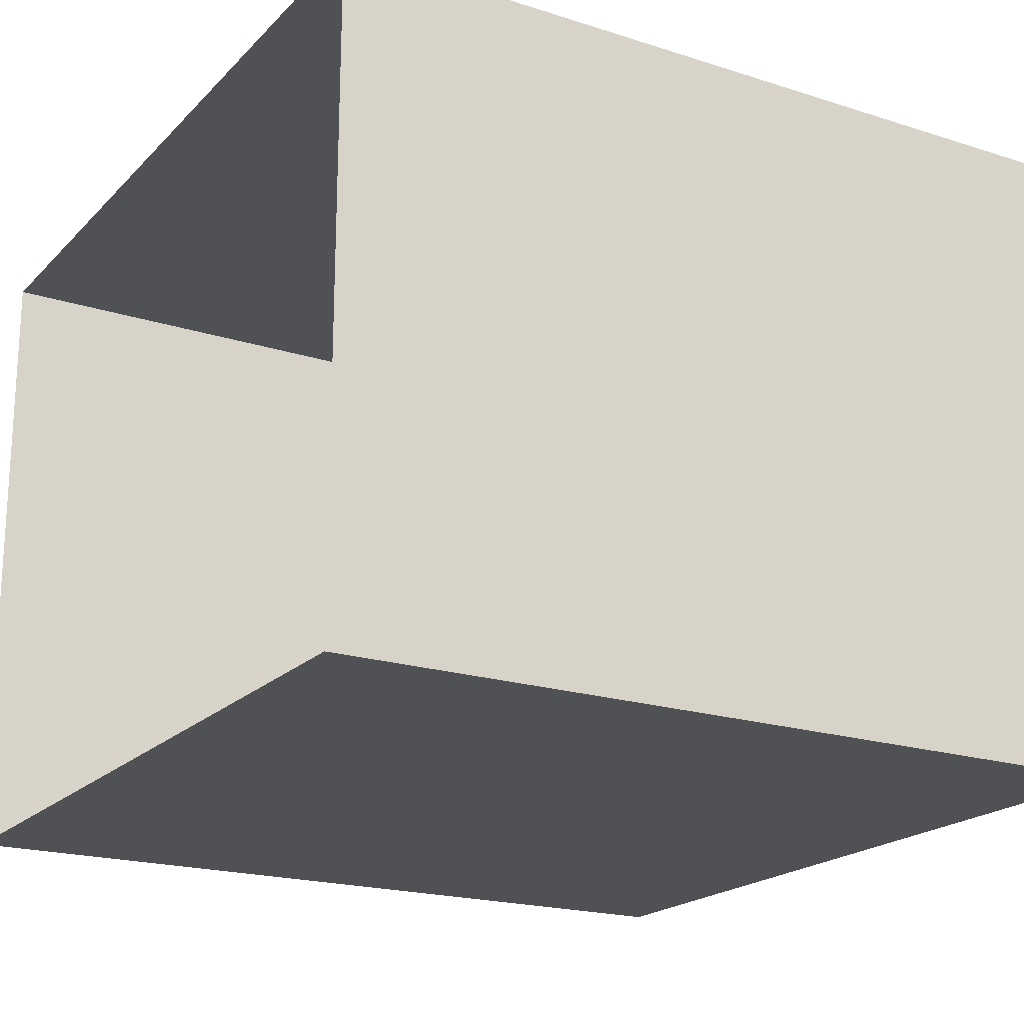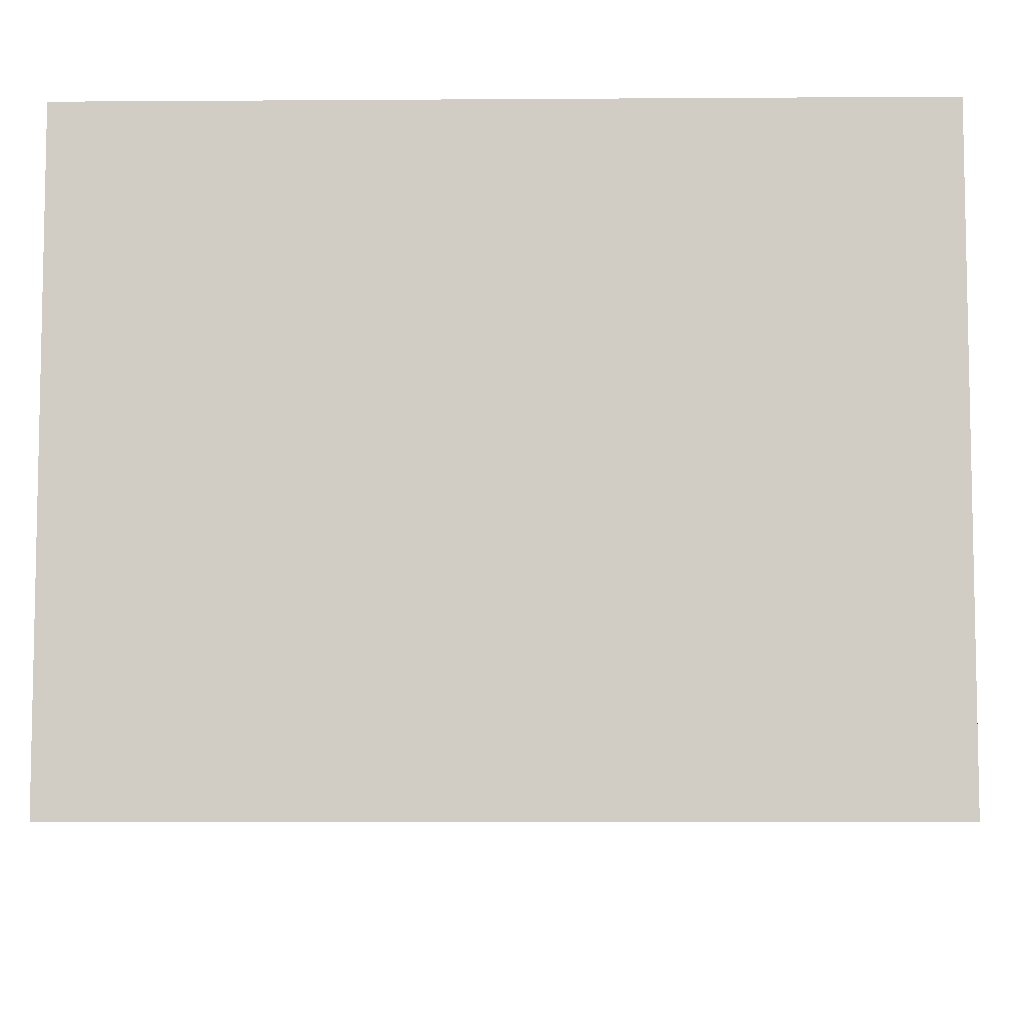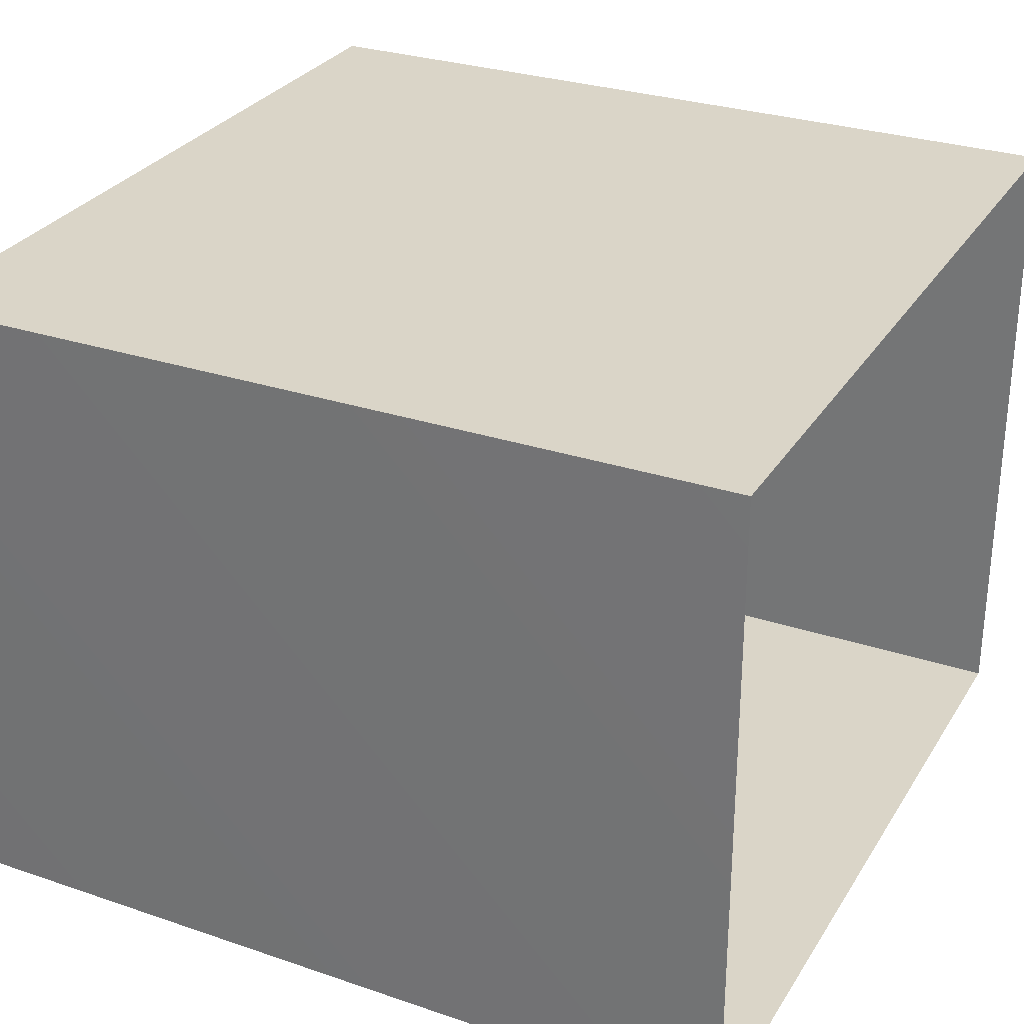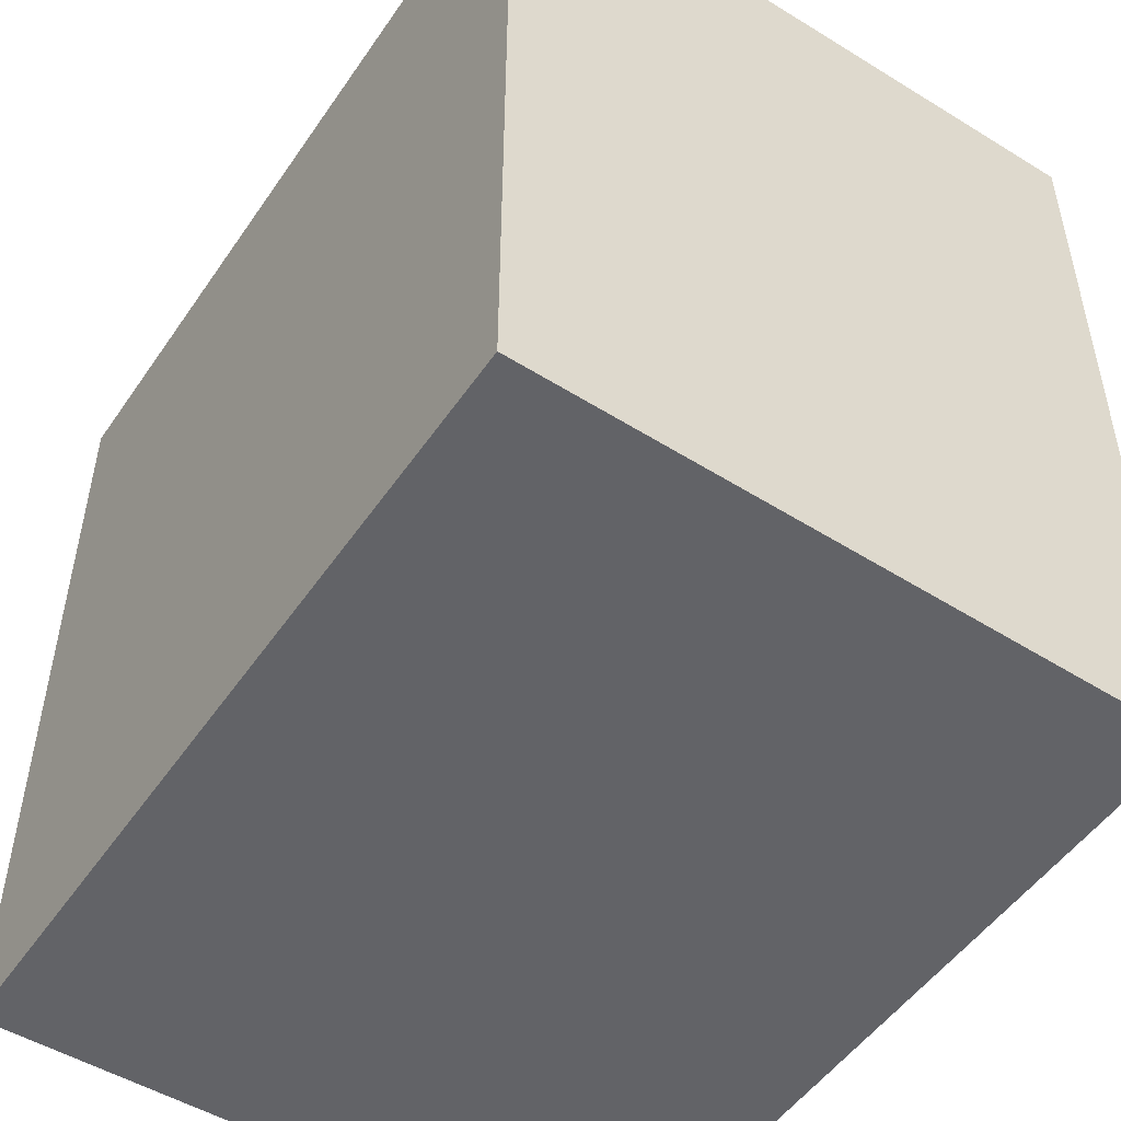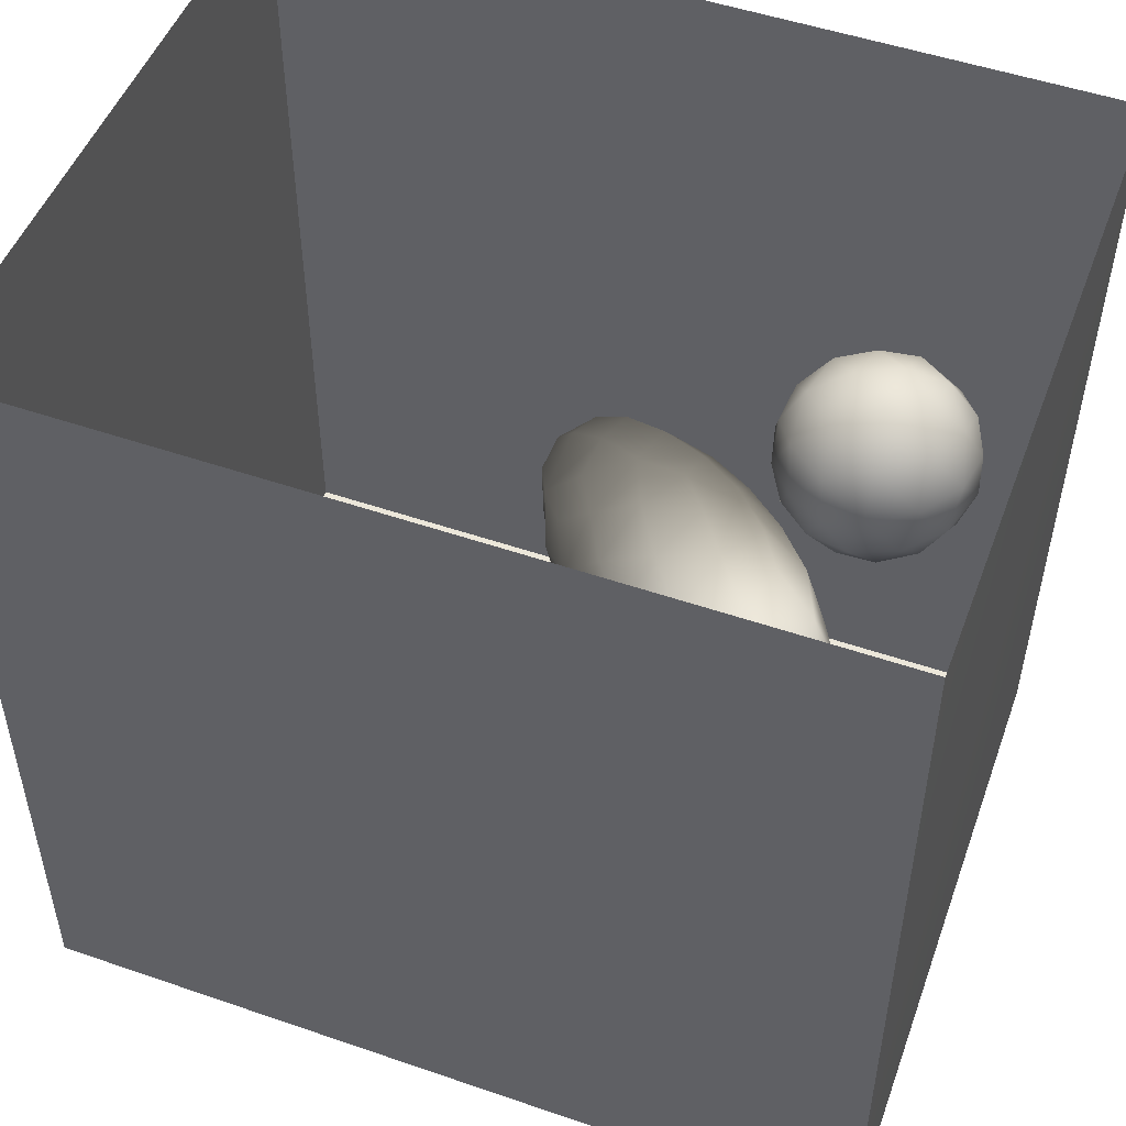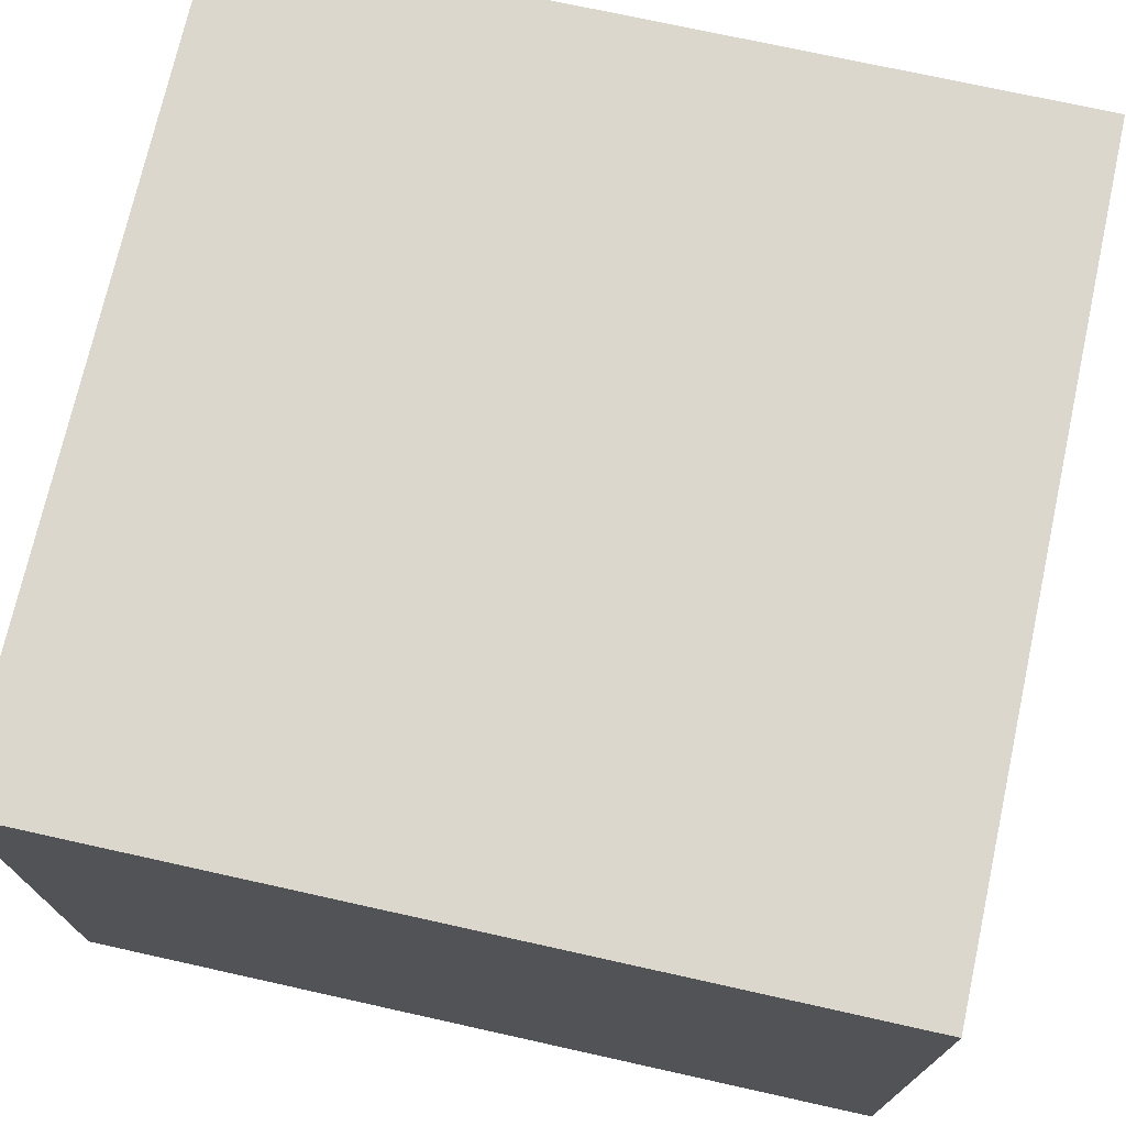
<metadata>
{"format":"obj","ext":"obj","renderer":"f3d","projection":"perspective","resolution":1024,"background":"white","views":[{"elev":-20.1,"azim":59.6,"up":"+Y"},{"elev":-7.2,"azim":91.1,"up":"+Y"},{"elev":29.3,"azim":-63.8,"up":"+Y"},{"elev":-51.0,"azim":-123.4,"up":"+Z"},{"elev":50.3,"azim":-159.3,"up":"+Z"},{"elev":73.0,"azim":102.5,"up":"+Y"}]}
</metadata>
<code>
v 0.07963 0.4962 0.05751
v 0.1053 0.5811 0.01836
v 0.09386 0.5541 0.1103
v 0.06244 0.5122 -0.02254
v 0.06108 0.5847 -0.0617
v 0.08522 0.6705 -0.01173
v 0.02502 0.4858 0.1368
v 0.1008 0.6386 0.08943
v -0.001103 0.4504 0.02316
v -0.01995 0.5106 -0.07956
v -0.06426 0.4483 0.1032
v 0.0431 0.5921 0.1847
v -0.1087 0.4526 -0.006309
v -0.0605 0.5141 0.1973
v -0.006779 0.6411 -0.1226
v 0.05821 0.7312 0.1264
v -0.1628 0.4684 0.1222
v -0.1267 0.5356 -0.1175
v -0.1629 0.555 0.2311
v 0.03674 0.7598 -0.04121
v -0.04153 0.6334 0.2415
v -0.1326 0.651 -0.1711
v -0.0499 0.7569 -0.1363
v -0.03043 0.8578 -0.04986
v 0.01943 0.8268 0.05318
v -0.03334 0.7454 0.2288
v -0.007141 0.8229 0.1533
v -0.09136 0.84 0.2315
v -0.146 0.6968 0.281
v -0.242 0.5806 -0.1361
v -0.266 0.5141 0.1417
v -0.2373 0.4883 -0.0124
v -0.1139 0.8563 -0.1385
v -0.05557 0.9145 0.09554
v -0.3294 0.5553 -0.05914
v -0.2529 0.6987 -0.1893
v -0.1504 0.7569 -0.1826
v -0.2709 0.6034 0.2416
v -0.3371 0.5307 0.04596
v -0.1033 0.9474 -0.04075
v -0.2275 0.822 -0.1948
v -0.2657 0.7132 0.2906
v -0.14 1.002 0.07801
v -0.4318 0.602 -0.001279
v -0.3601 0.6413 -0.1354
v -0.1483 0.9421 0.2038
v -0.3734 0.6701 0.2451
v -0.1997 0.8211 0.2881
v -0.3744 0.5797 0.1485
v -0.1944 0.9378 -0.1414
v -0.3708 0.7831 -0.1932
v -0.1939 1.027 -0.04208
v -0.476 0.6631 0.151
v -0.4674 0.6975 -0.1078
v -0.2312 1.032 0.1742
v -0.274 0.9379 0.2728
v -0.3356 0.8024 0.2992
v -0.2954 0.9038 -0.1908
v -0.2255 1.069 0.05829
v -0.2927 1.01 -0.1401
v -0.5468 0.7059 0.008879
v -0.4617 0.7659 0.2505
v -0.2969 1.096 -0.03171
v -0.4103 0.9025 0.2891
v -0.3538 1.039 0.2343
v -0.3162 1.113 0.1095
v -0.4004 0.9318 -0.1902
v -0.3931 1.074 -0.122
v -0.4961 1.002 0.2561
v -0.5267 0.8665 0.2501
v -0.4993 0.9946 -0.1633
v -0.5683 0.771 0.1616
v -0.6301 0.806 0.04021
v -0.5142 1.119 -0.0946
v -0.4019 1.153 0.001569
v -0.4389 1.129 0.1707
v -0.6305 0.916 0.1845
v -0.542 0.8342 -0.135
v -0.5824 1.094 0.1936
v -0.6076 0.996 -0.1192
v -0.649 0.8931 -0.05364
v -0.6862 0.9144 0.05784
v -0.5313 1.186 0.05387
v -0.6446 1.122 -0.04328
v -0.6928 0.9894 -0.02278
v -0.6982 1.03 0.1094
v -0.6386 1.154 0.1005
v -0.06072 0.6314 0.05348
v -0.2357 0.7557 0.04645
v -0.558 1.021 0.05965
v -0.4193 0.9308 -0.07727
v -0.5271 0.9458 -0.04915
v -0.4396 0.9878 0.1665
v -0.5263 0.8813 0.05326
v -0.4115 0.999 0.03559
v -0.272 0.9521 0.07548
v -0.4171 0.8016 0.03144
v -0.3703 0.915 0.1597
v -0.4803 1.03 -0.05741
v -0.3085 0.9025 -0.06559
g leftSphere
f 75 76 66
f 77 82 73
f 46 43 55
f 72 77 73
f 43 59 55
f 77 86 82
f 53 44 49
f 8 12 3
f 3 12 7
f 2 8 3
f 74 84 83
f 74 68 71
f 79 87 86
f 2 4 5
f 38 47 49
f 76 83 79
f 50 58 60
f 46 34 43
f 30 22 18
f 75 66 63
f 20 25 16
f 6 15 20
f 52 50 60
f 2 3 1
f 36 45 51
f 66 55 59
f 16 26 21
f 16 25 27
f 50 52 40
f 13 10 9
f 24 25 20
f 44 39 49
f 14 19 17
f 24 23 33
f 31 19 38
f 22 15 18
f 43 34 40
f 31 39 32
f 16 8 6
f 21 26 29
f 57 56 64
f 47 62 53
f 3 7 1
f 29 48 42
f 30 45 36
f 76 69 65
f 28 34 46
f 17 11 14
f 46 56 48
f 84 80 85
f 43 52 59
f 77 69 79
f 56 55 65
f 67 51 78
f 75 83 76
f 17 32 13
f 48 28 46
f 6 8 2
f 79 69 76
f 44 45 35
f 5 6 2
f 16 12 8
f 58 41 51
f 21 12 16
f 48 56 57
f 58 51 67
f 23 15 22
f 27 34 28
f 73 81 78
f 14 12 21
f 10 15 5
f 80 84 74
f 29 19 21
f 70 77 72
f 24 34 25
f 28 26 27
f 49 39 31
f 40 33 50
f 83 84 87
f 5 15 6
f 17 19 31
f 38 29 42
f 49 47 53
f 68 67 71
f 9 11 13
f 42 47 38
f 65 66 76
f 1 4 2
f 85 81 82
f 68 60 67
f 16 6 20
f 79 86 77
f 13 11 17
f 86 85 82
f 39 44 35
f 64 56 65
f 78 61 73
f 79 83 87
f 54 61 78
f 87 84 86
f 73 61 72
f 84 85 86
f 48 57 42
f 59 63 66
f 25 34 27
f 14 11 7
f 28 48 29
f 29 26 28
f 51 54 78
f 70 62 64
f 20 23 24
f 54 45 44
f 32 30 18
f 74 75 68
f 71 80 74
f 65 55 66
f 74 83 75
f 56 46 55
f 53 72 61
f 71 78 80
f 62 47 57
f 71 67 78
f 58 67 60
f 80 81 85
f 13 18 10
f 59 52 63
f 21 19 14
f 44 53 61
f 9 4 1
f 77 70 69
f 37 23 22
f 1 7 9
f 5 4 10
f 62 57 64
f 80 78 81
f 33 23 37
f 40 34 24
f 32 18 13
f 50 41 58
f 75 63 68
f 37 41 33
f 10 4 9
f 7 11 9
f 63 52 60
f 57 47 42
f 49 31 38
f 35 32 39
f 31 32 17
f 73 82 81
f 30 32 35
f 20 15 23
f 27 26 16
f 35 45 30
f 36 37 22
f 7 12 14
f 36 41 37
f 18 15 10
f 70 64 69
f 33 41 50
f 54 44 61
f 24 33 40
f 51 45 54
f 40 52 43
f 38 19 29
f 51 41 36
f 72 62 70
f 22 30 36
f 53 62 72
f 69 64 65
f 63 60 68
v -0.5875 0.25 0
v -0.3375 0.25 0
v -0.3639 0.3618 0
v -0.3563 0.2986 0.08187
v -0.3653 0.3047 -0.1006
v -0.4035 0.3998 -0.07876
v -0.4327 0.4461 0.009191
v -0.3639 0.1884 0.09343
v -0.4106 0.388 0.1104
v -0.3675 0.1916 -0.1033
v -0.3585 0.1498 -8.755e-05
v -0.4211 0.2517 -0.1866
v -0.4442 0.3644 -0.1699
v -0.4851 0.4553 -0.09934
v -0.4094 0.2741 0.1738
v -0.5273 0.4926 -0.006295
v -0.4427 0.1371 -0.1697
v -0.436 0.1464 0.1697
v -0.5119 0.4644 0.104
v -0.4147 0.08009 0.06147
v -0.5002 0.3742 0.1986
v -0.4134 0.0815 -0.06174
v -0.5965 0.4833 -0.08926
v -0.5029 0.1961 -0.229
v -0.5492 0.415 -0.1838
v -0.5182 0.3029 -0.2343
v -0.5068 0.2362 0.2362
v -0.5332 0.122 0.2078
v -0.5008 0.04827 -0.1195
v -0.6272 0.4944 0.03432
v -0.5147 0.0433 0.1203
v -0.5564 0.1021 -0.1991
v -0.6521 0.4311 -0.1598
v -0.502 0.01518 -0.007365
v -0.6067 0.3224 0.2385
v -0.7093 0.4586 -0.06459
v -0.6208 0.4404 0.1585
v -0.6098 0.2073 -0.2453
v -0.6151 0.1857 0.24
v -0.6041 0.02082 -0.0985
v -0.738 0.44 0.06104
v -0.6256 0.06837 0.1675
v -0.6395 0.3351 -0.2293
v -0.7003 0.2569 0.223
v -0.7983 0.3769 -0.04453
v -0.7289 0.364 0.1717
v -0.6823 0.1056 -0.1807
v -0.6181 0.005694 0.04337
v -0.7402 0.3706 -0.157
v -0.7259 0.2395 -0.2079
v -0.7161 0.1473 0.1882
v -0.8113 0.3382 0.06798
v -0.7263 0.04958 -0.05535
v -0.7281 0.0603 0.08217
v -0.7816 0.2498 0.1576
v -0.7904 0.1614 -0.1161
v -0.8002 0.2782 -0.1284
v -0.789 0.147 0.1063
v -0.835 0.2508 -0.03502
v -0.806 0.1284 0.0009649
v -0.8277 0.222 0.06329
g rightSphere
f 160 161 159
f 159 161 152
f 156 160 159
f 134 120 131
f 153 156 147
f 155 158 151
f 139 128 127
f 116 123 130
f 112 117 124
f 150 149 143
f 126 112 124
f 139 127 135
f 152 155 146
f 120 111 108
f 110 105 102
f 132 117 129
f 138 126 124
f 106 105 113
f 127 128 118
f 137 130 141
f 121 115 109
f 141 152 146
f 131 120 118
f 128 139 142
f 149 145 136
f 122 117 110
f 123 116 114
f 153 147 140
f 129 134 140
f 132 129 140
f 108 115 118
f 148 153 140
f 115 127 118
f 103 106 107
f 160 156 153
f 126 125 113
f 121 109 119
f 136 145 141
f 111 122 110
f 117 112 110
f 134 122 120
f 131 128 142
f 148 131 142
f 128 131 118
f 156 159 157
f 150 138 147
f 133 149 136
f 158 154 151
f 106 114 107
f 148 134 131
f 123 114 125
f 154 142 151
f 160 154 158
f 121 127 115
f 108 111 102
f 109 103 107
f 127 121 135
f 142 139 151
f 104 115 108
f 161 160 158
f 154 148 142
f 138 143 126
f 145 149 157
f 105 112 113
f 156 150 147
f 112 105 110
f 135 137 146
f 123 136 130
f 145 159 152
f 144 139 135
f 149 150 157
f 114 116 107
f 144 155 151
f 123 133 136
f 116 119 107
f 161 155 152
f 149 133 143
f 109 104 103
f 138 150 143
f 133 123 125
f 148 154 153
f 134 148 140
f 132 138 124
f 104 108 102
f 122 134 129
f 137 119 130
f 111 110 102
f 125 114 113
f 144 135 146
f 139 144 151
f 138 132 147
f 103 104 102
f 130 136 141
f 141 145 152
f 137 121 119
f 154 160 153
f 122 111 120
f 112 126 113
f 150 156 157
f 117 122 129
f 115 104 109
f 119 109 107
f 105 106 103
f 119 116 130
f 147 132 140
f 121 137 135
f 105 103 102
f 143 133 125
f 159 145 157
f 114 106 113
f 120 108 118
f 137 141 146
f 155 144 146
f 126 143 125
f 155 161 158
f 117 132 124
v   1 0 -1.04
v  -0.99 0 -1.04
v  -1.01 0  0.99
v   1 0  0.99
g floor
f 162 163 164
f 164 165 162
v   1 1.59 -1.04
v   1 1.59  0.99
v  -1.02 1.59  0.99
v  -1.02 1.59 -1.04
g ceiling
f 166 167 168
f 168 169 166
v   1 1.59 -1.04
v  -1.02 1.59 -1.04
v  -0.99 0 -1.04
v   1 0 -1.04
g backWall
f 170 171 172
f 172 173 170
v  1 1.59 0.99
v  1 1.59 -1.04
v  1 0 -1.04
v  1 0 0.99
g rightWall
f 174 175 176
f 176 177 174
v  -1.02 1.59 -1.04
v  -1.02 1.59 0.99
v  -1.01 0 0.99
v  -0.99 0 -1.04
g leftWall
f 178 179 180
f 180 181 178
v  0.23 1.58 -0.22
v  0.23 1.58 0.16
v  -0.24 1.58 0.16
v  -0.24 1.58 -0.22
g light
f 182 183 184
f 184 185 182

</code>
